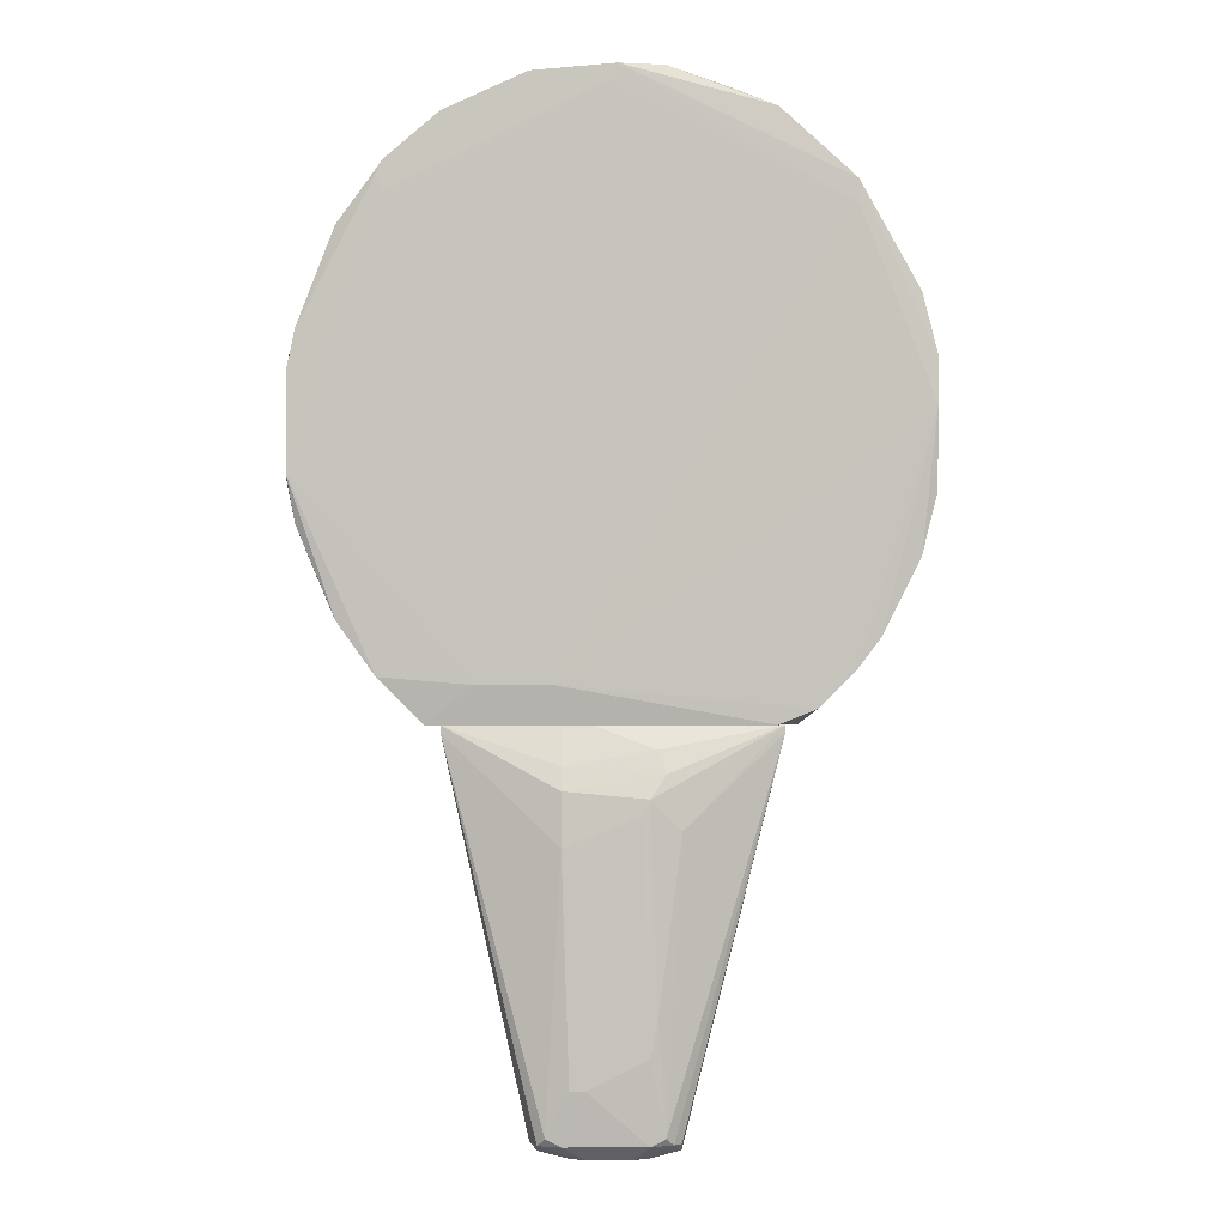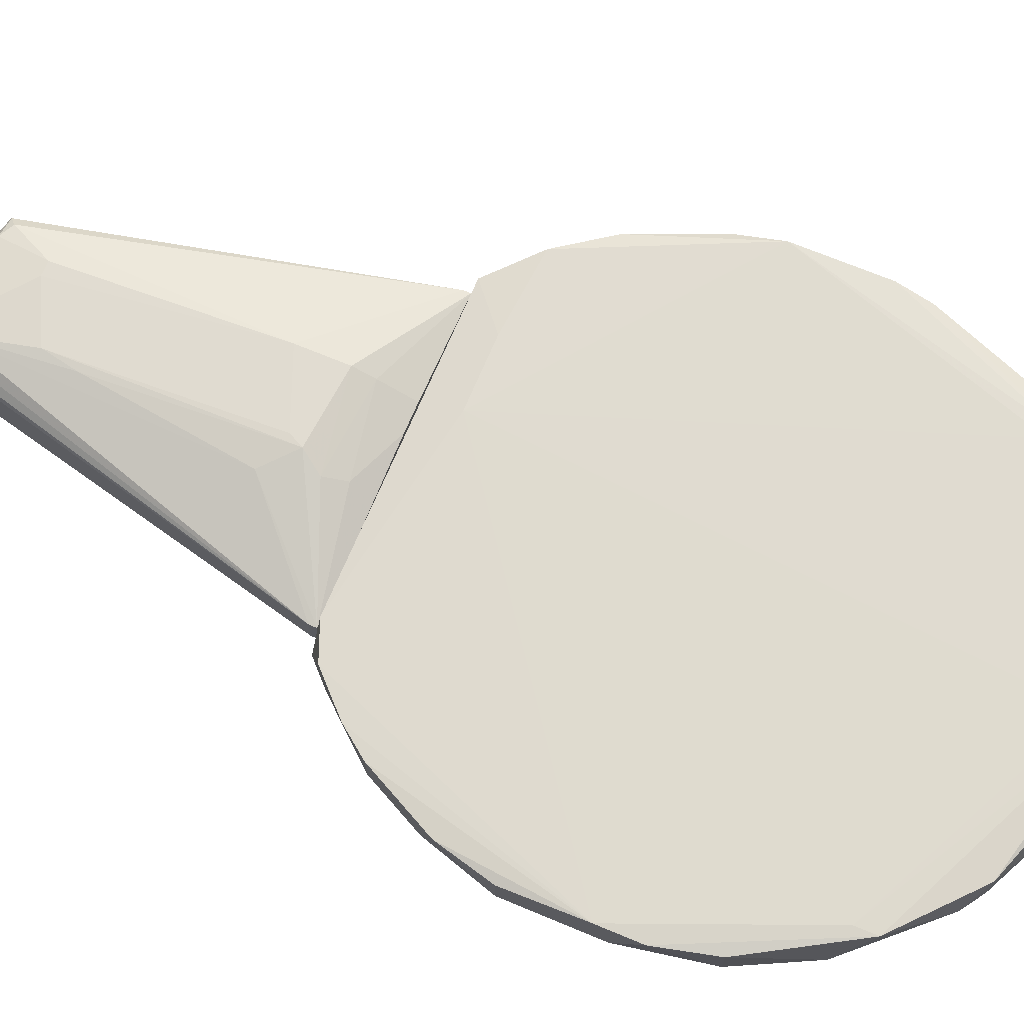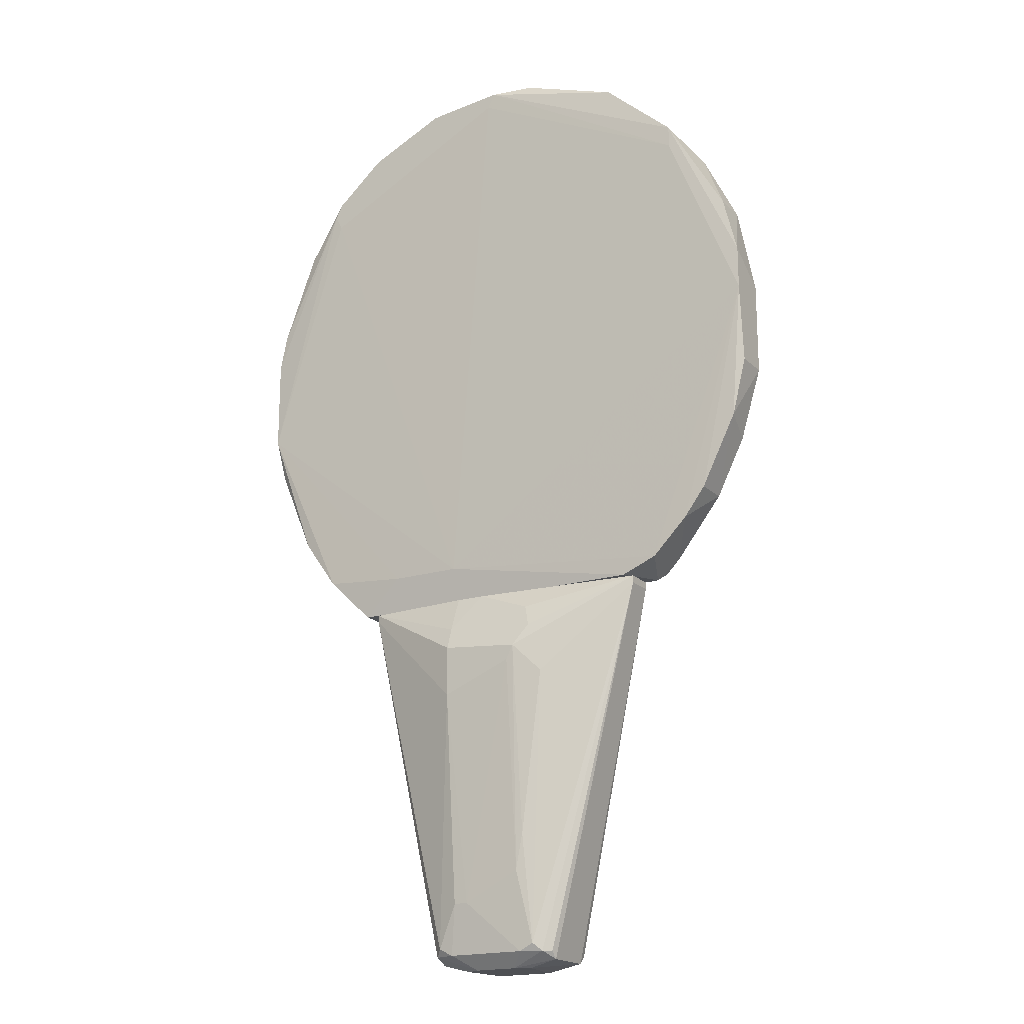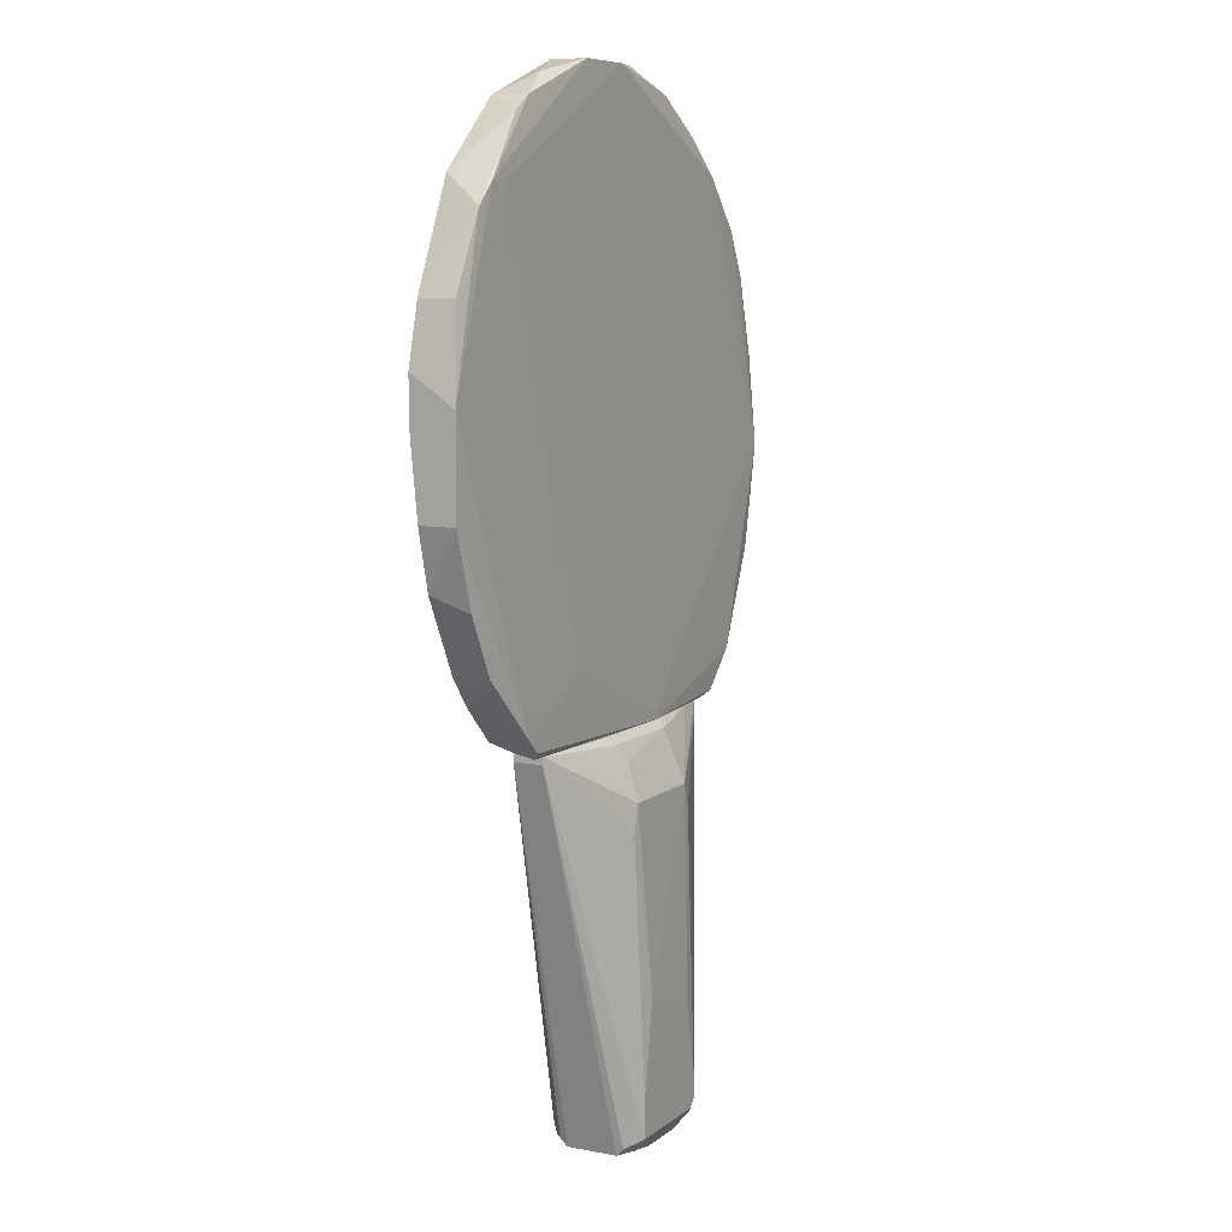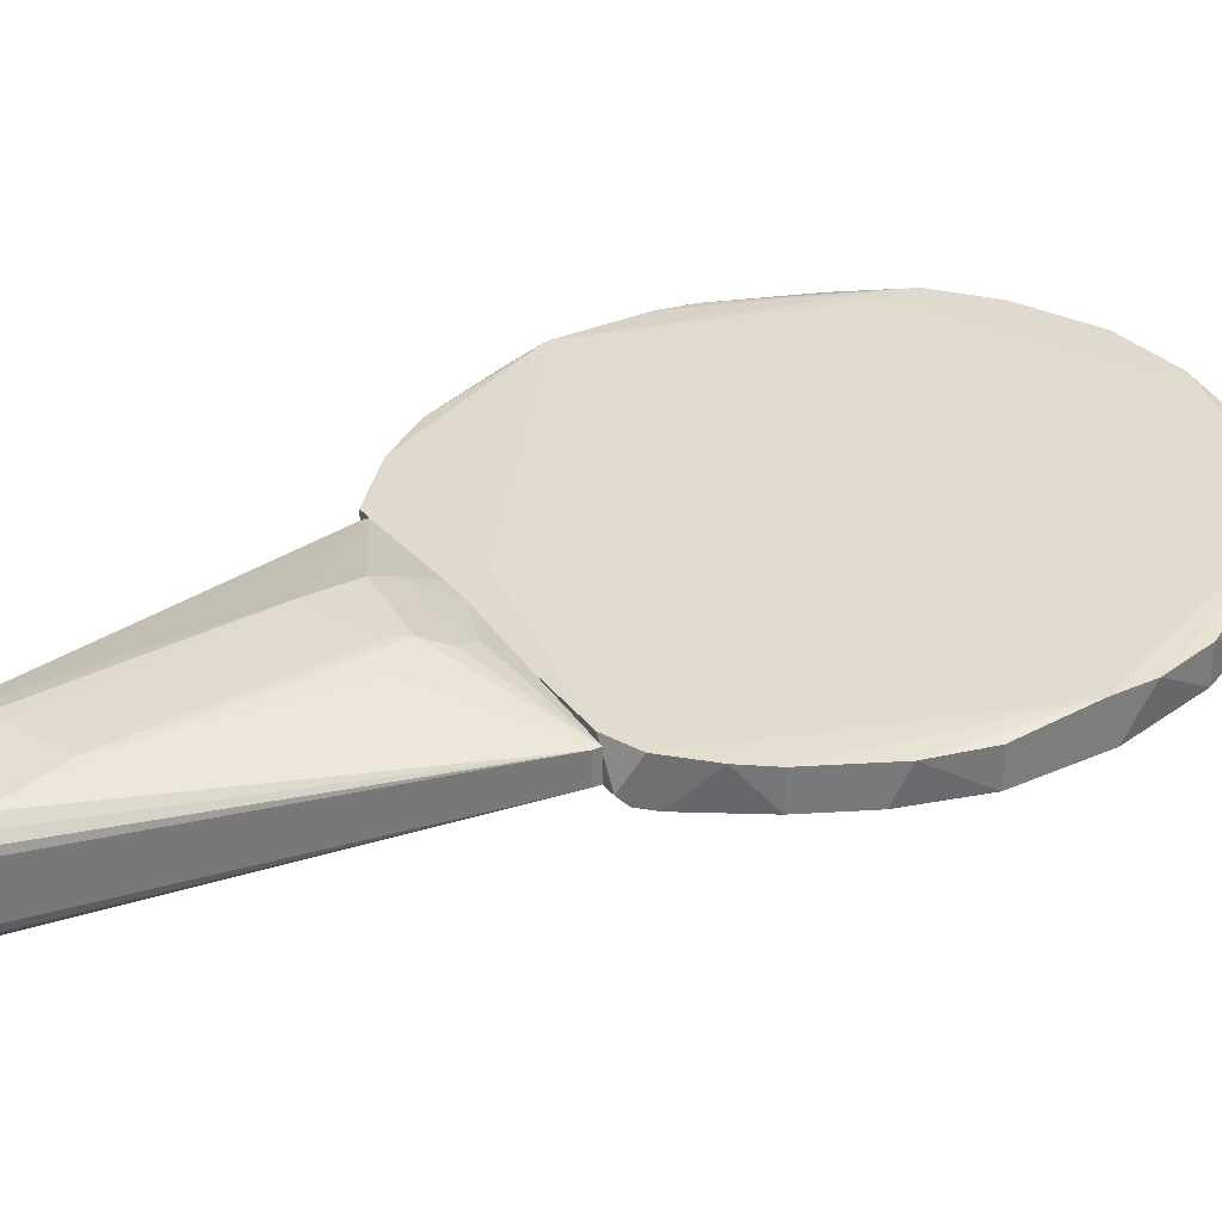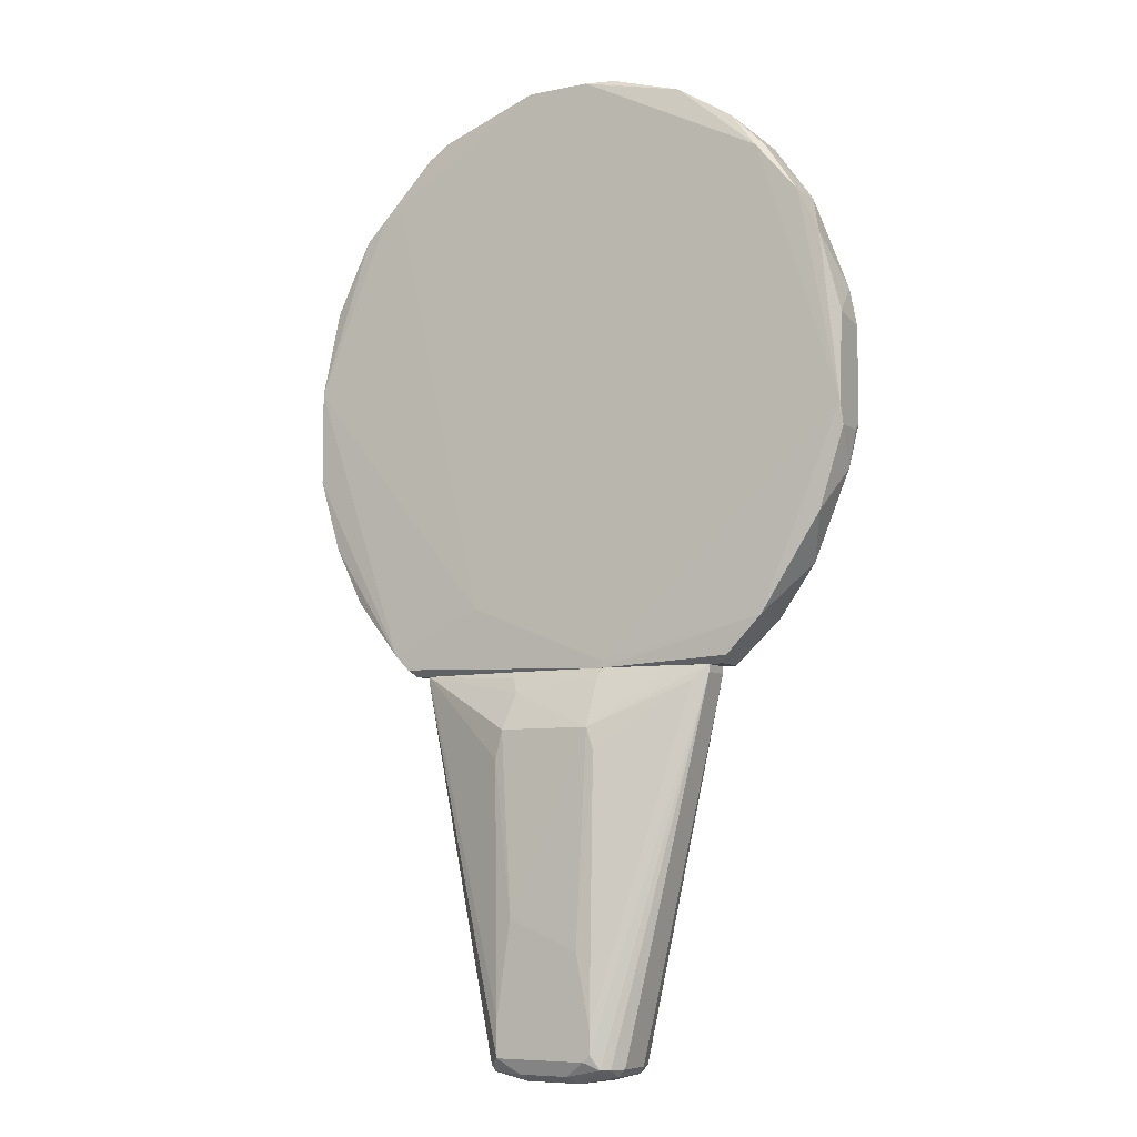
<metadata>
{"format":"obj","ext":"obj","renderer":"f3d","projection":"perspective","resolution":1024,"background":"white","views":[{"elev":-0.8,"azim":-1.0,"up":"+Y"},{"elev":69.3,"azim":112.7,"up":"+Z"},{"elev":-18.8,"azim":30.6,"up":"+Y"},{"elev":8.2,"azim":117.7,"up":"+Y"},{"elev":32.6,"azim":58.6,"up":"+Z"},{"elev":-7.4,"azim":-149.6,"up":"+Y"}]}
</metadata>
<code>
o convex_0
v 0.01733 -0.07814 0.007092
v -0.04128 0.02147 -0.00072
v -0.04128 0.02147 0.007092
v 0.04273 0.02343 0.005138
v -0.01197 -0.07619 -0.0144
v -0.01587 -0.07619 0.011
v 0.01342 0.007796 -0.01244
v 0.01342 -0.07619 -0.0144
v 0.009513 0.005844 0.01491
v 0.04273 0.02343 -0.002673
v -0.01197 0.007796 -0.01244
v -0.01978 -0.07814 -0.00658
v 0.01342 -0.07619 0.011
v -0.01197 -0.005874 0.01491
v 0.01733 -0.08009 -0.008534
v -0.01392 0.02343 -0.004627
v -0.01784 -0.08009 0.005138
v -0.01197 0.02343 0.009045
v -0.006103 -0.06447 0.01295
v -0.01392 -0.06837 -0.0144
v -0.01197 0.007796 0.01491
v -0.00806 -0.08205 -0.008534
v 0.005599 -0.08205 0.007092
v 0.009513 -0.04103 -0.0144
v 0.01733 -0.001971 0.01295
v 0.01342 0.02147 -0.00658
v -0.01978 -0.07814 0.003185
v -0.01784 -0.07814 -0.01049
v -0.04128 0.02343 -0.00072
v 0.009513 -0.05665 0.01295
v 0.04273 0.02147 0.005138
v 0.01146 0.01756 0.011
v -0.01392 0.001931 -0.01244
v -0.01784 -0.07814 0.009045
v 0.01537 -2e-05 -0.01244
v 0.01733 -0.08009 0.005138
v -0.04128 0.02343 0.007092
v 0.01733 -0.07814 -0.01049
v -0.01001 -0.04884 -0.0144
v 0.007556 -0.08205 -0.008534
v -0.01197 0.02147 -0.00658
v 0.04273 0.02147 -0.002673
v -0.006103 -0.08205 0.007092
v 0.007556 -0.08009 -0.01244
v -0.03736 0.01952 -0.002673
v 0.009513 -0.07814 0.011
v -0.01587 -0.07814 -0.01244
v 0.01342 -0.06642 -0.0144
v -0.01001 -0.06447 0.01295
v -0.01197 -0.07814 0.011
v -0.01784 -0.08009 -0.00658
v 0.01146 0.01756 -0.008534
v -0.004146 0.02343 0.009045
v -0.01197 0.01366 0.01295
v 0.007556 0.001931 0.01491
v -0.01392 -0.07423 -0.0144
v 0.009513 -0.08205 0.005138
v 0.01342 0.0117 0.01295
v -0.01001 -0.08205 0.005138
v -0.006103 -0.08009 -0.01244
v -0.0315 0.02343 -0.002673
v 0.01537 -0.07814 0.009045
v 0.01146 -0.04688 0.01295
v 0.01537 0.02343 -0.004627
f 26 16 64
f 3 2 12
f 3 6 14
f 4 10 16
f 4 16 18
f 8 5 20
f 14 9 21
f 3 14 21
f 11 7 24
f 8 20 24
f 4 9 25
f 3 12 27
f 12 17 27
f 12 2 28
f 2 3 29
f 18 16 29
f 20 2 29
f 19 13 30
f 10 4 31
f 4 25 31
f 25 13 31
f 6 3 34
f 3 27 34
f 27 17 34
f 7 10 35
f 24 7 35
f 31 1 36
f 15 31 36
f 3 21 37
f 29 3 37
f 18 29 37
f 15 8 38
f 11 24 39
f 24 20 39
f 33 11 39
f 20 33 39
f 23 22 40
f 16 26 41
f 8 10 42
f 10 31 42
f 31 15 42
f 38 8 42
f 15 38 42
f 22 23 43
f 5 8 44
f 8 15 44
f 15 40 44
f 40 22 44
f 29 11 45
f 20 29 45
f 11 33 45
f 33 20 45
f 13 19 46
f 43 23 46
f 28 2 47
f 10 8 48
f 8 24 48
f 35 10 48
f 24 35 48
f 14 6 49
f 19 14 49
f 46 19 49
f 46 49 50
f 6 34 50
f 34 43 50
f 43 46 50
f 49 6 50
f 17 12 51
f 12 28 51
f 28 47 51
f 47 22 51
f 10 7 52
f 7 11 52
f 26 10 52
f 11 41 52
f 41 26 52
f 4 18 53
f 32 4 53
f 32 53 54
f 37 21 54
f 18 37 54
f 53 18 54
f 9 14 55
f 14 19 55
f 30 9 55
f 19 30 55
f 20 5 56
f 2 20 56
f 5 47 56
f 47 2 56
f 36 23 57
f 15 36 57
f 40 15 57
f 23 40 57
f 9 4 58
f 21 9 58
f 4 32 58
f 32 54 58
f 54 21 58
f 34 17 59
f 22 43 59
f 43 34 59
f 17 51 59
f 51 22 59
f 5 44 60
f 44 22 60
f 47 5 60
f 22 47 60
f 11 29 61
f 29 16 61
f 41 11 61
f 16 41 61
f 1 31 62
f 31 13 62
f 36 1 62
f 23 36 62
f 13 46 62
f 46 23 62
f 25 9 63
f 13 25 63
f 9 30 63
f 30 13 63
f 16 10 64
f 10 26 64
o convex_1
v 0.02904 0.1797 0.005137
v -0.0784 0.08207 0.001234
v -0.0784 0.08207 0.009046
v 0.04663 0.02344 -0.002673
v 0.07984 0.1016 0.009046
v -0.04128 0.1719 0.01295
v -0.03346 0.03322 0.009046
v 0.07984 0.1055 -0.002673
v -0.05495 0.1582 0.001234
v -0.0569 0.03518 -0.002673
v 0.06029 0.03713 0.007093
v 0.06029 0.1563 0.011
v -0.004156 0.1836 0.001234
v -0.01196 0.02344 -0.004628
v -0.04519 0.02345 0.007093
v 0.001699 0.1836 0.01295
v 0.06029 0.1543 -0.00072
v -0.07644 0.1192 0.011
v 0.07397 0.06059 -0.002673
v 0.04076 0.02344 0.007093
v -0.0784 0.08402 0.011
v -0.0784 0.08794 -0.00072
v 0.05249 0.0293 -0.004628
v -0.01392 0.03321 0.009044
v -0.06667 0.04886 0.009046
v -0.0569 0.1563 0.01295
v -0.07253 0.1328 0.001234
v 0.07594 0.1289 0.009046
v 0.07984 0.08011 0.007093
v -0.03151 0.1778 0.003187
v 0.02709 0.04103 -0.004628
v 0.04076 0.1739 0.011
v 0.04076 0.1739 0.001234
v -0.04714 0.0254 -0.002673
v -0.07253 0.06057 -0.00072
v 0.07594 0.1289 -0.00072
v 0.06029 0.1504 0.011
v -0.01979 0.1817 0.01295
v -0.0784 0.1113 0.001234
v -0.05495 0.1524 0.01295
v 0.01341 0.1836 0.001234
v -0.06667 0.1445 0.011
v 0.07984 0.08011 -0.002673
v 0.07594 0.06448 0.007093
v -0.0569 0.03518 0.009046
v -0.01196 0.0254 -0.004628
v -0.000238 0.1797 0.01295
v -0.0569 0.1582 0.003187
v 0.06616 0.04494 -0.002673
v 0.06616 0.1485 -0.00072
v 0.05054 0.02736 0.007093
v 0.01341 0.1836 0.011
v 0.07984 0.1133 0.009046
v 0.04663 0.1699 0.001234
v 0.05444 0.1543 -0.00072
v -0.07644 0.0723 0.009046
v -0.04714 0.168 0.003187
v -0.01196 0.1836 0.003187
v -0.05495 0.1602 0.01295
v -0.0784 0.1094 0.011
v -0.06667 0.1445 0.001234
v -0.04519 0.02345 -0.00072
v 0.06616 0.04494 0.007093
v 0.04858 0.02541 -0.004628
f 78 87 128
f 78 68 84
f 79 78 84
f 66 67 85
f 66 85 86
f 75 68 87
f 71 79 88
f 79 84 88
f 85 71 88
f 80 70 90
f 72 69 93
f 77 73 94
f 87 78 95
f 72 87 95
f 80 76 96
f 65 96 97
f 74 78 98
f 66 86 99
f 86 74 99
f 74 89 99
f 69 76 101
f 76 80 101
f 88 69 101
f 70 80 102
f 94 70 102
f 86 85 103
f 82 91 103
f 91 86 103
f 85 88 104
f 80 90 104
f 90 85 104
f 77 80 105
f 81 77 105
f 65 97 105
f 97 81 105
f 82 90 106
f 91 82 106
f 87 72 107
f 83 87 107
f 72 93 107
f 107 93 108
f 93 69 108
f 83 107 108
f 79 71 109
f 71 85 109
f 89 74 109
f 85 89 109
f 74 98 109
f 98 79 109
f 73 77 110
f 78 74 110
f 74 86 110
f 86 73 110
f 77 95 110
f 95 78 110
f 101 80 111
f 88 101 111
f 80 104 111
f 104 88 111
f 75 87 113
f 87 83 113
f 83 108 113
f 72 81 114
f 76 92 114
f 100 72 114
f 92 100 114
f 68 75 115
f 75 69 115
f 84 68 115
f 69 88 115
f 88 84 115
f 96 65 116
f 80 96 116
f 65 105 116
f 105 80 116
f 69 72 117
f 76 69 117
f 92 76 117
f 72 100 117
f 100 92 117
f 96 76 118
f 81 97 118
f 97 96 118
f 76 114 118
f 114 81 118
f 81 72 119
f 77 81 119
f 95 77 119
f 72 95 119
f 67 66 120
f 85 67 120
f 89 85 120
f 66 99 120
f 99 89 120
f 70 94 121
f 94 73 121
f 73 112 121
f 80 77 122
f 77 94 122
f 102 80 122
f 94 102 122
f 90 70 123
f 106 90 123
f 112 106 123
f 70 121 123
f 121 112 123
f 90 82 124
f 85 90 124
f 82 103 124
f 103 85 124
f 73 86 125
f 86 91 125
f 91 106 125
f 112 73 125
f 106 112 125
f 78 79 126
f 98 78 126
f 79 98 126
f 69 75 127
f 108 69 127
f 75 113 127
f 113 108 127
f 68 78 128
f 87 68 128

</code>
